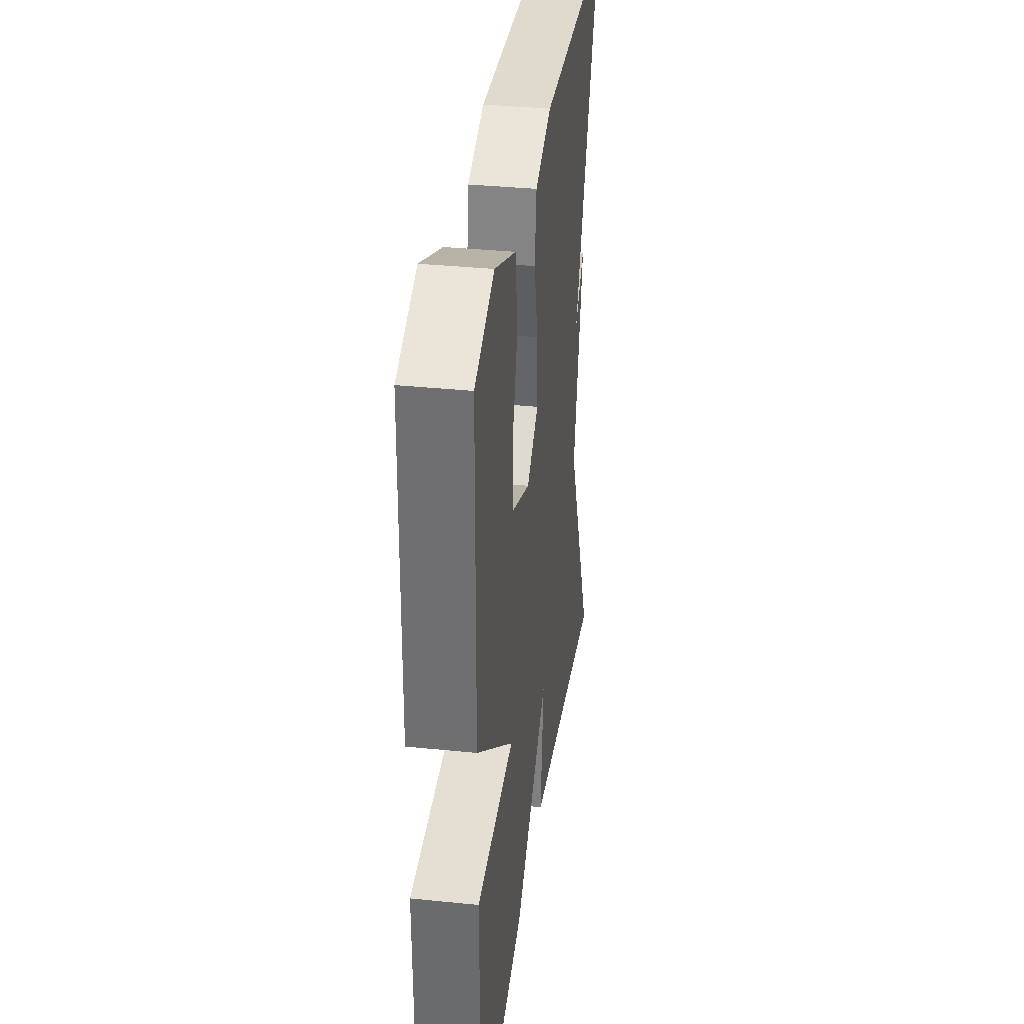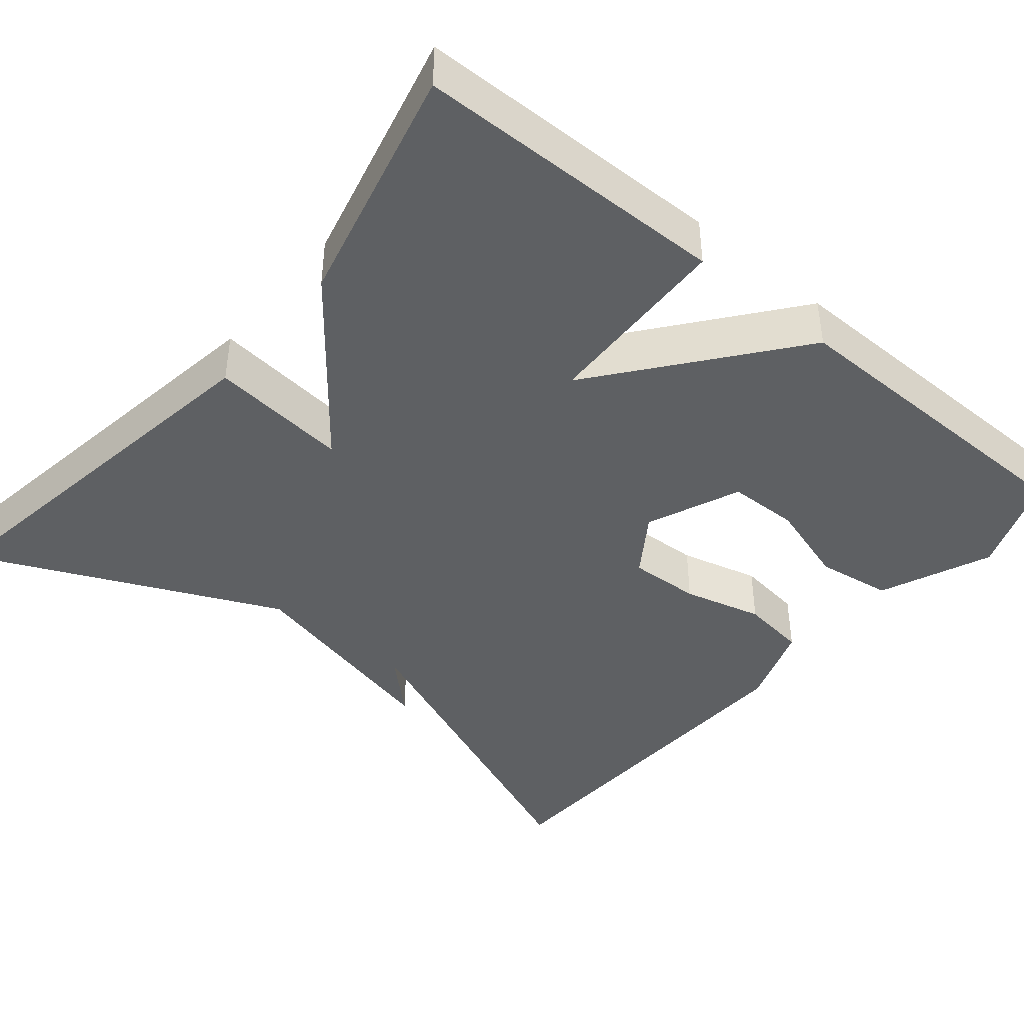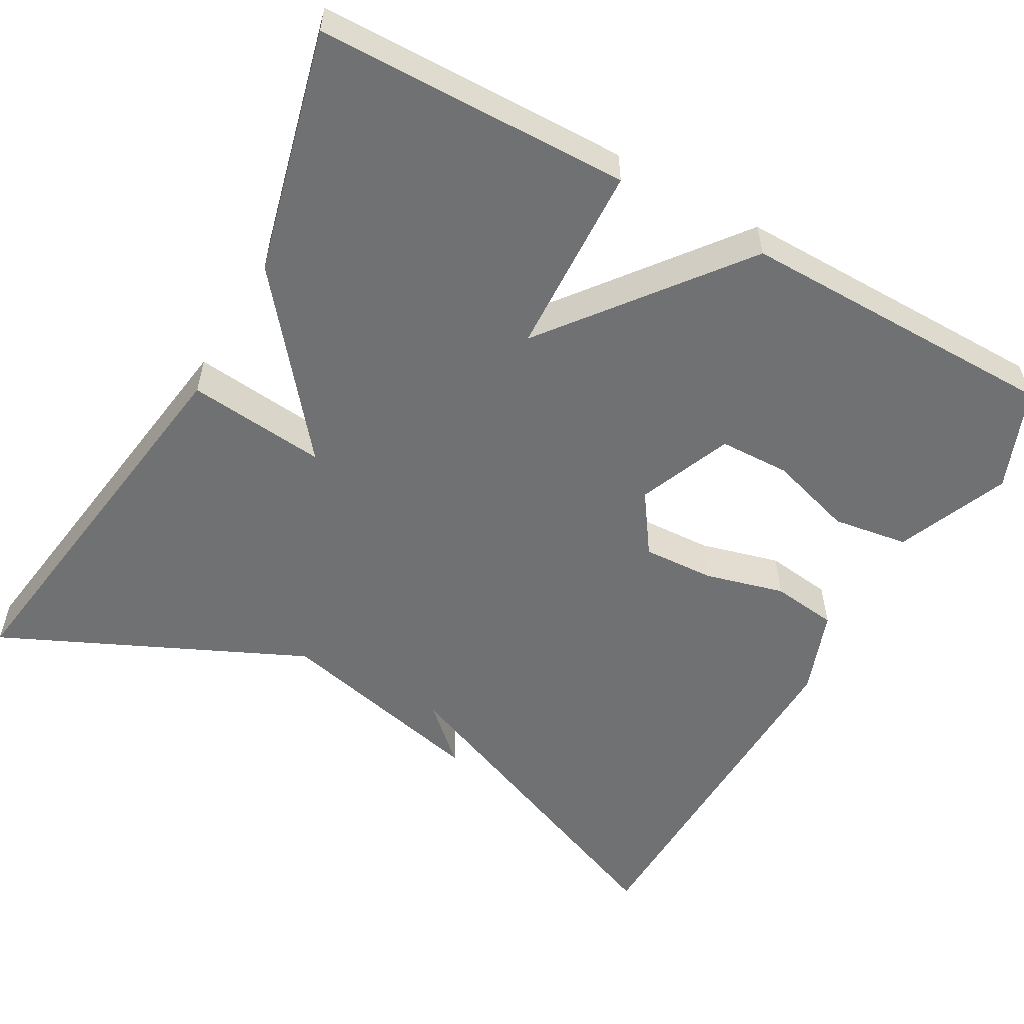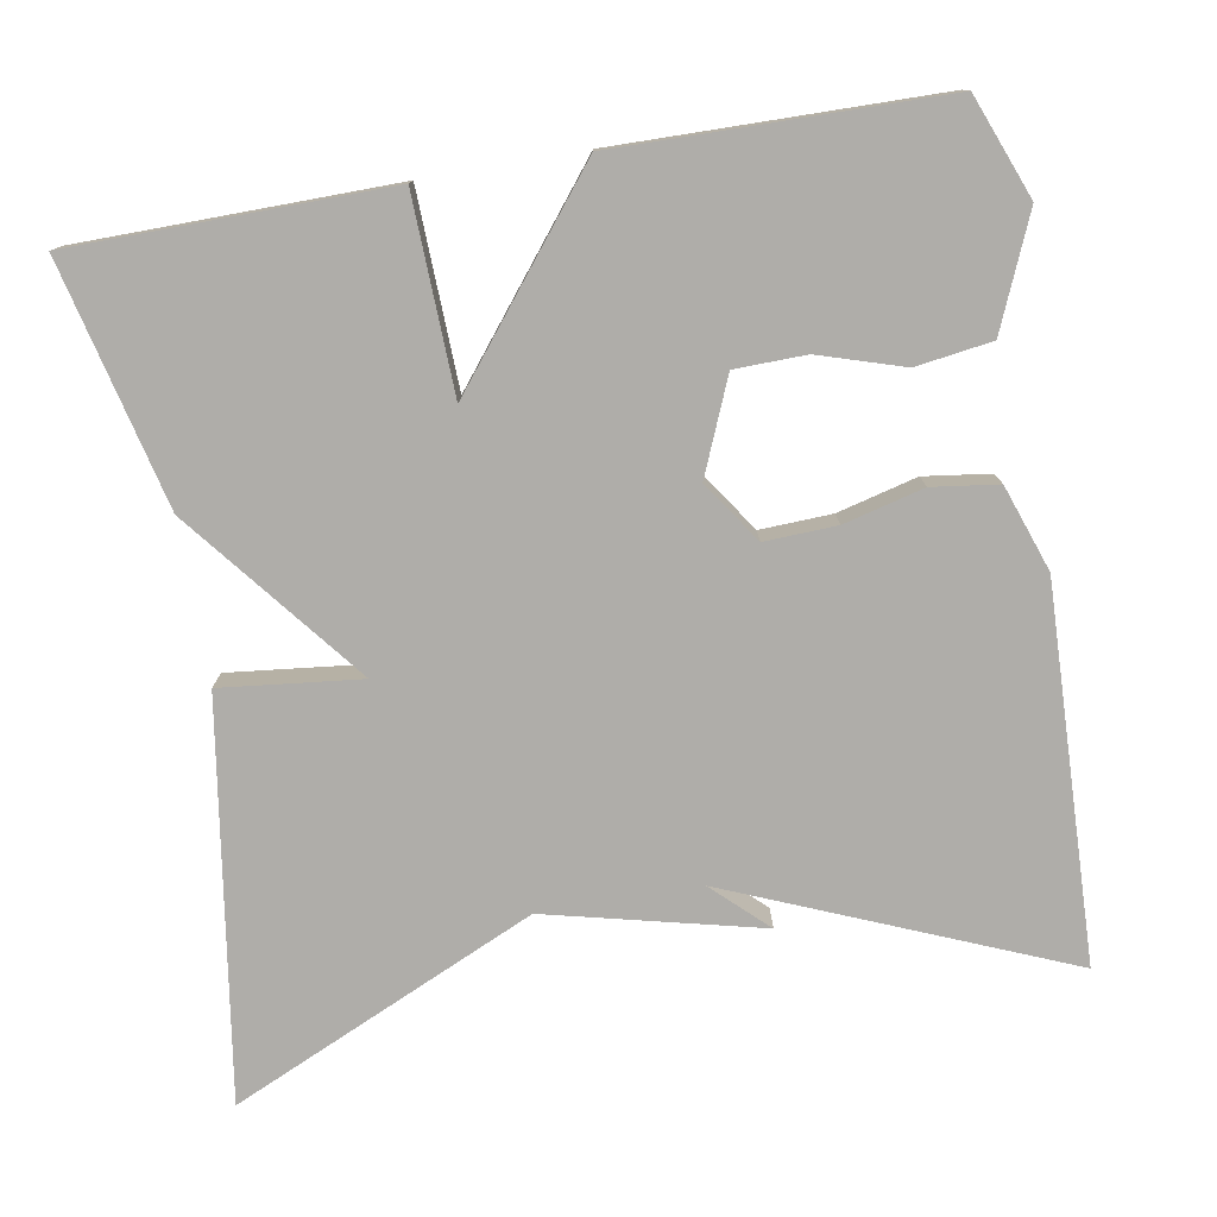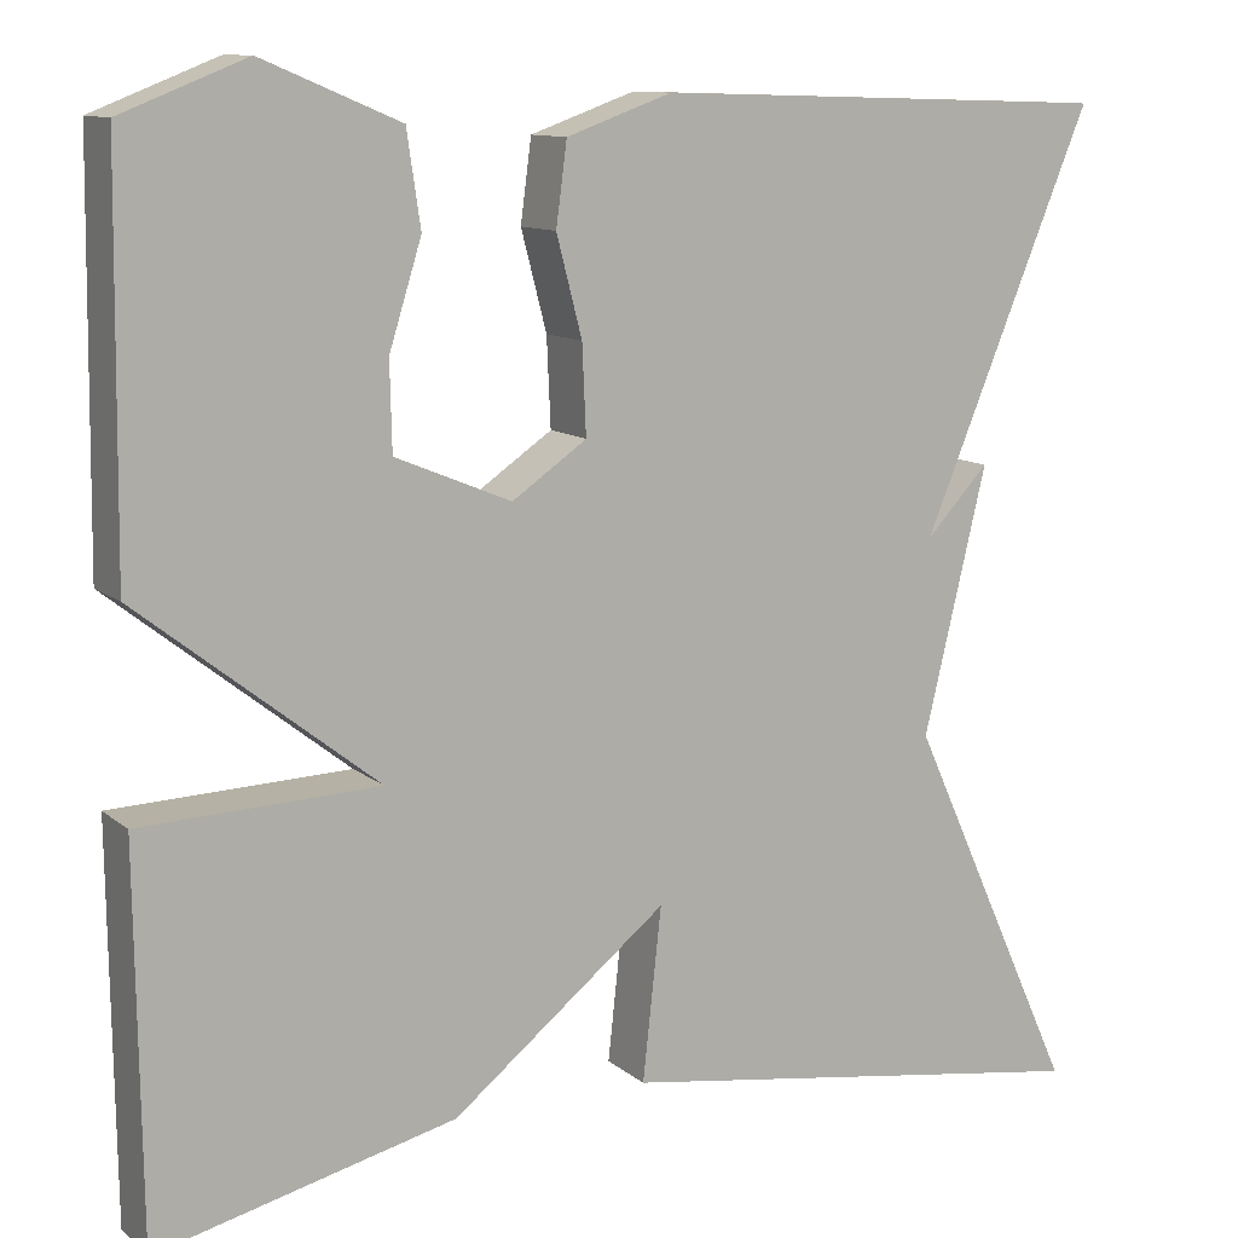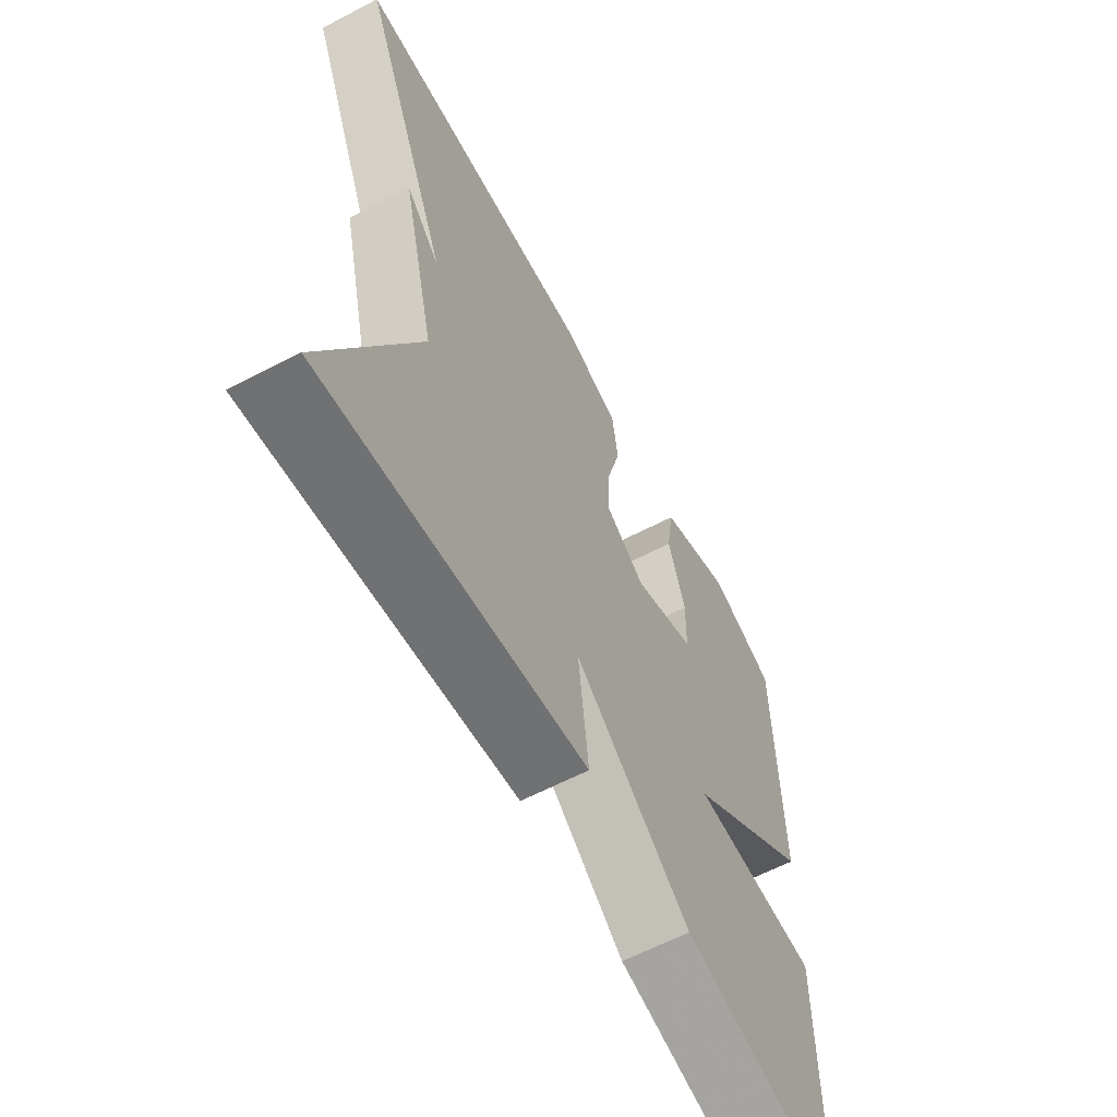
<metadata>
{"format":"obj","ext":"obj","renderer":"f3d","projection":"perspective","resolution":1024,"background":"white","views":[{"elev":34.9,"azim":-82.2,"up":"+Z"},{"elev":-42.3,"azim":-129.8,"up":"+Y"},{"elev":-55.2,"azim":-119.0,"up":"+Y"},{"elev":-77.3,"azim":-80.3,"up":"+Y"},{"elev":11.2,"azim":-28.8,"up":"+Z"},{"elev":-62.3,"azim":117.9,"up":"+Z"}]}
</metadata>
<code>
v -0.5 0.07 0.5
v -0.373 0.07 0.55
v -0.233 0.07 0.491
v -0.219 0.07 0.396
v -0.252 0.07 0.29
v -0.25 0.07 0.201
v -0.132 0.07 0.152
v -0.056 0.07 0.204
v -0.06 0.07 0.294
v -0.086 0.07 0.394
v -0.075 0.07 0.477
v 0.032 0.07 0.515
v 0.5 0.07 0.5
v 0.327 0.07 0.081
v 0.391 0.07 0.149
v 0.327 0.07 -0.119
v 0.5 0.07 -0.5
v 0.005 0.07 -0.426
v 0.024 0.07 -0.251
v -0.195 0.07 -0.426
v -0.5 0.07 -0.5
v -0.505 0.07 -0.106
v -0.263 0.07 -0.097
v -0.505 0.07 0.094
v -0.5 0 0.5
v -0.373 0 0.55
v -0.233 0 0.491
v -0.219 0 0.396
v -0.252 0 0.29
v -0.25 0 0.201
v -0.132 0 0.152
v -0.056 0 0.204
v -0.06 0 0.294
v -0.086 0 0.394
v -0.075 0 0.477
v 0.032 0 0.515
v 0.5 0 0.5
v 0.327 0 0.081
v 0.391 0 0.149
v 0.327 0 -0.119
v 0.5 0 -0.5
v 0.005 0 -0.426
v 0.024 0 -0.251
v -0.195 0 -0.426
v -0.5 0 -0.5
v -0.505 0 -0.106
v -0.263 0 -0.097
v -0.505 0 0.094
f 23 24 1 2
f 21 22 23
f 20 21 23
f 19 20 23
f 16 17 18 19
f 14 15 16 19
f 12 13 14
f 11 12 14
f 10 11 14
f 9 10 14
f 8 9 14 19
f 7 8 19 23
f 2 3 4 5
f 2 5 6
f 23 2 6
f 6 7 23
f 26 25 48 47
f 47 46 45
f 47 45 44
f 47 44 43
f 43 42 41 40
f 43 40 39 38
f 38 37 36
f 38 36 35
f 38 35 34
f 38 34 33
f 43 38 33 32
f 47 43 32 31
f 29 28 27 26
f 30 29 26
f 30 26 47
f 47 31 30
f 1 25 26 2
f 2 26 27 3
f 3 27 28 4
f 4 28 29 5
f 5 29 30 6
f 6 30 31 7
f 7 31 32 8
f 8 32 33 9
f 9 33 34 10
f 10 34 35 11
f 11 35 36 12
f 12 36 37 13
f 13 37 38 14
f 14 38 39 15
f 15 39 40 16
f 16 40 41 17
f 17 41 42 18
f 18 42 43 19
f 19 43 44 20
f 20 44 45 21
f 21 45 46 22
f 22 46 47 23
f 23 47 48 24
f 24 48 25 1

</code>
